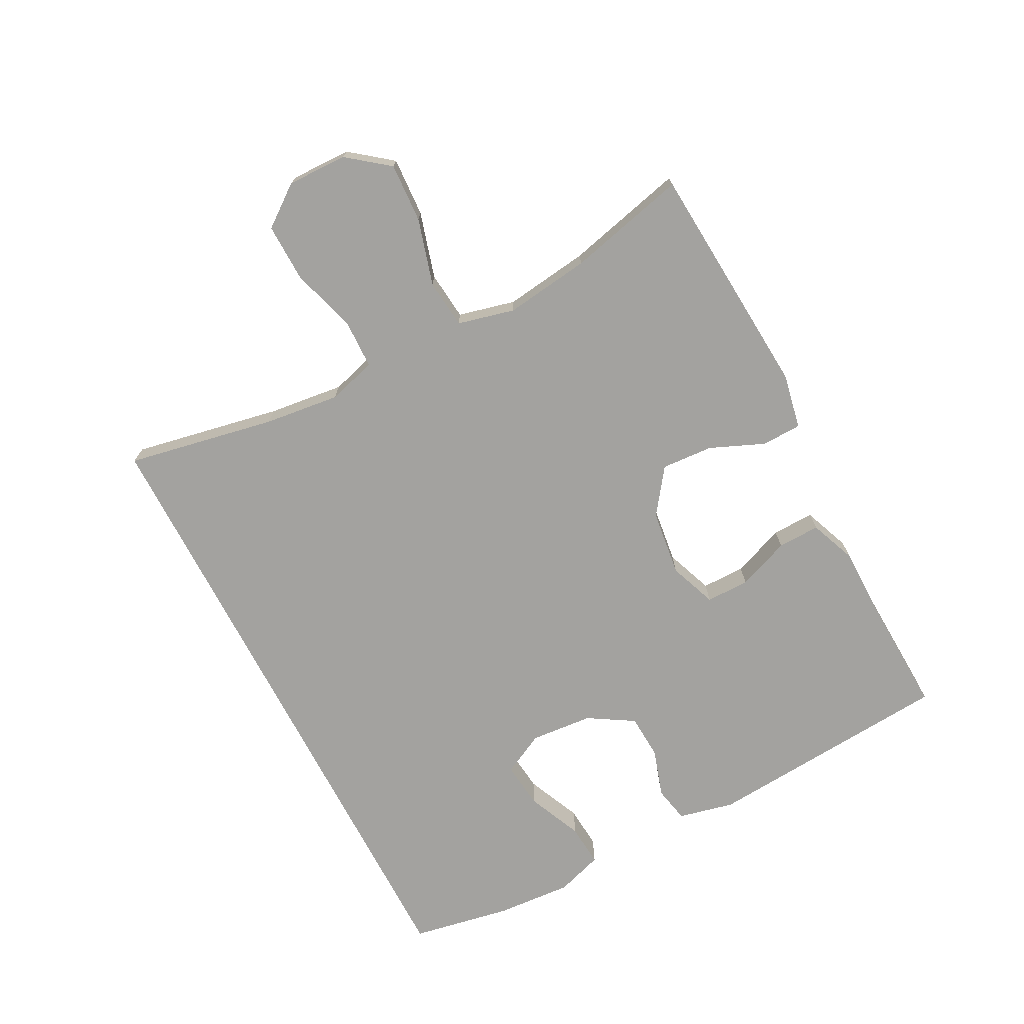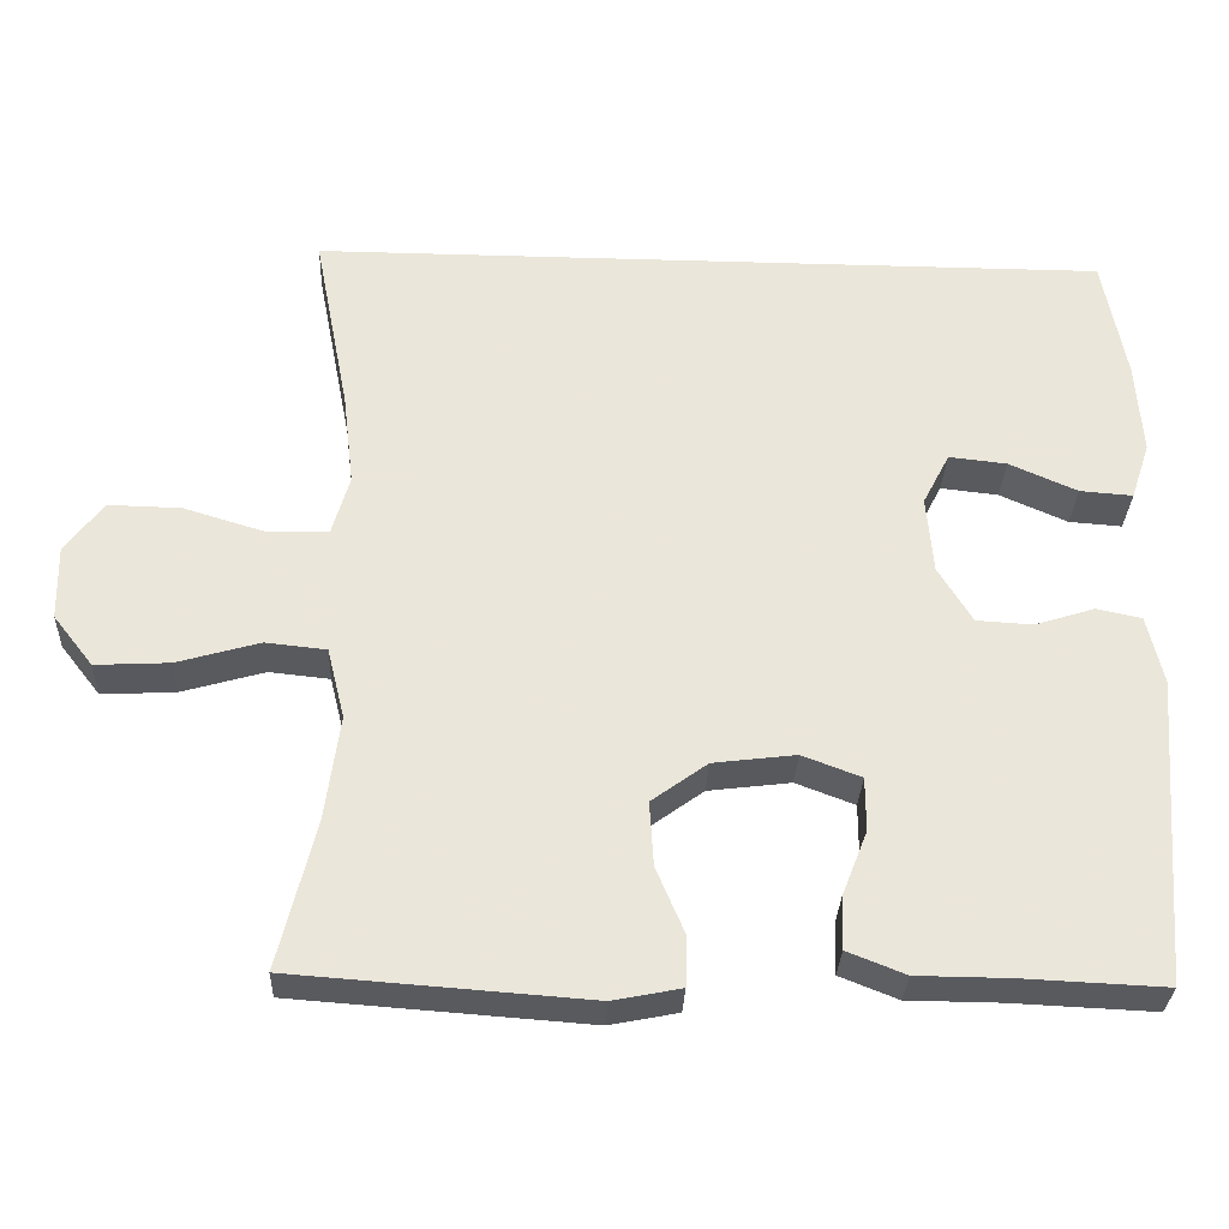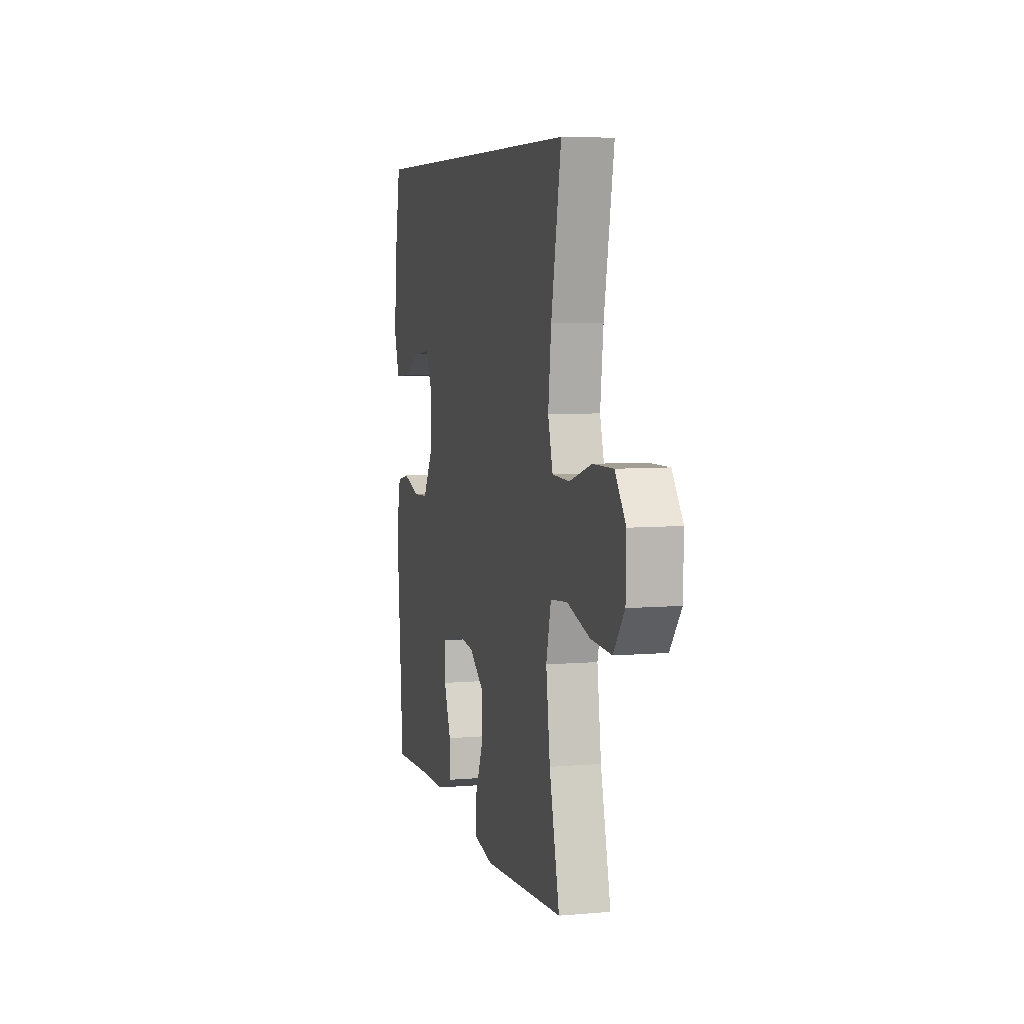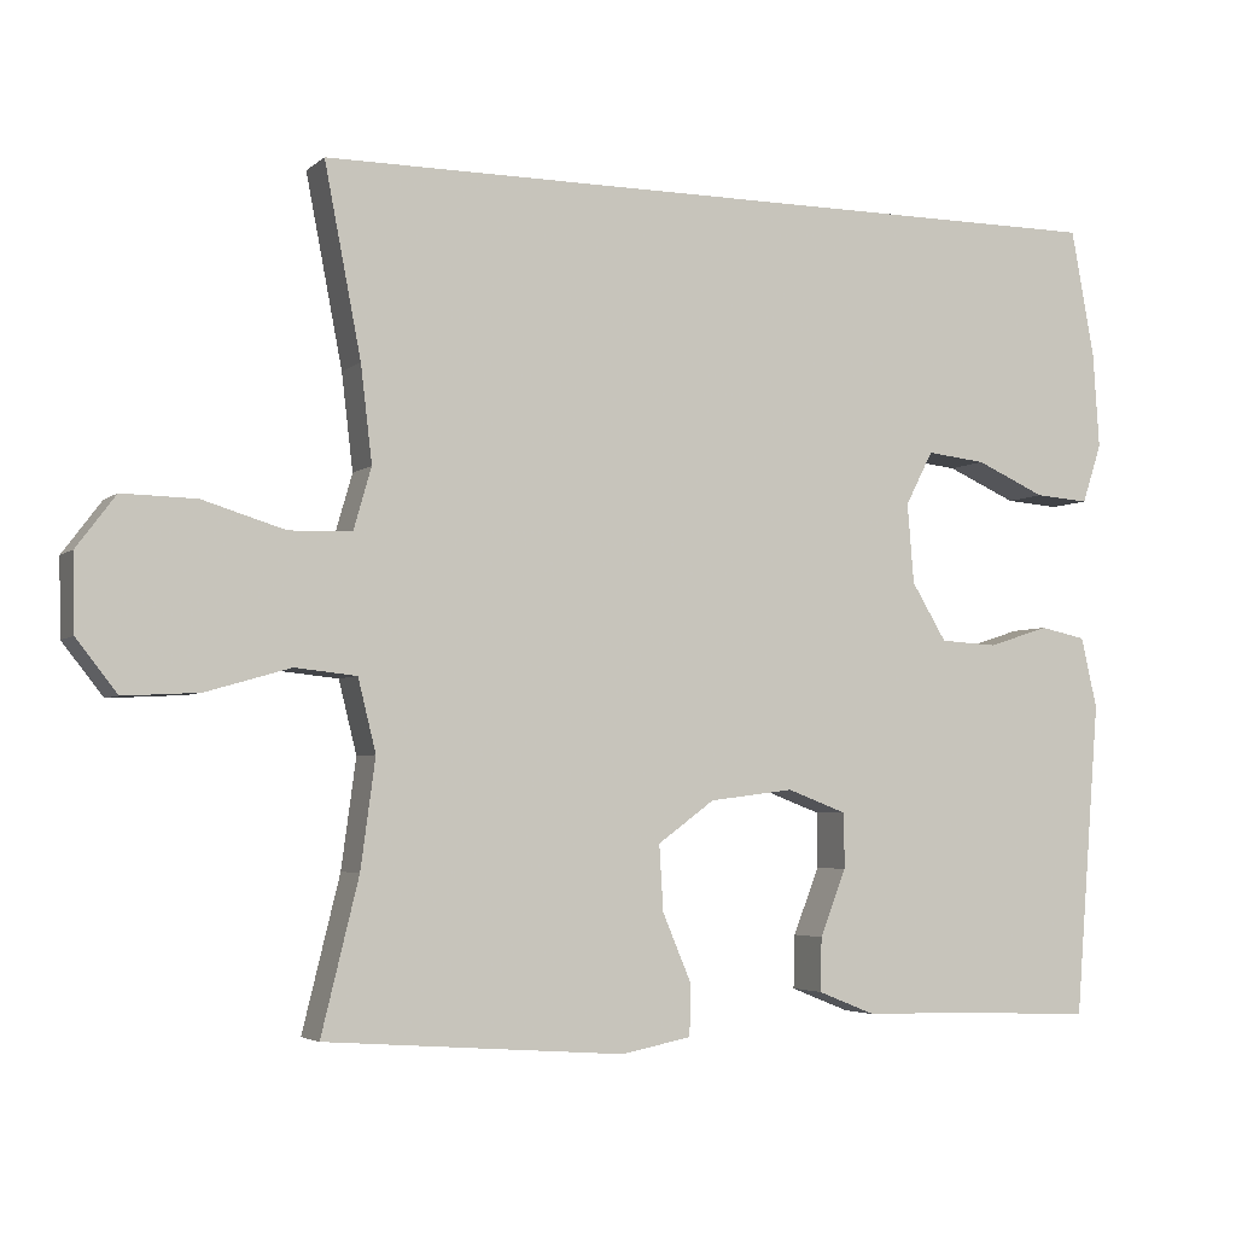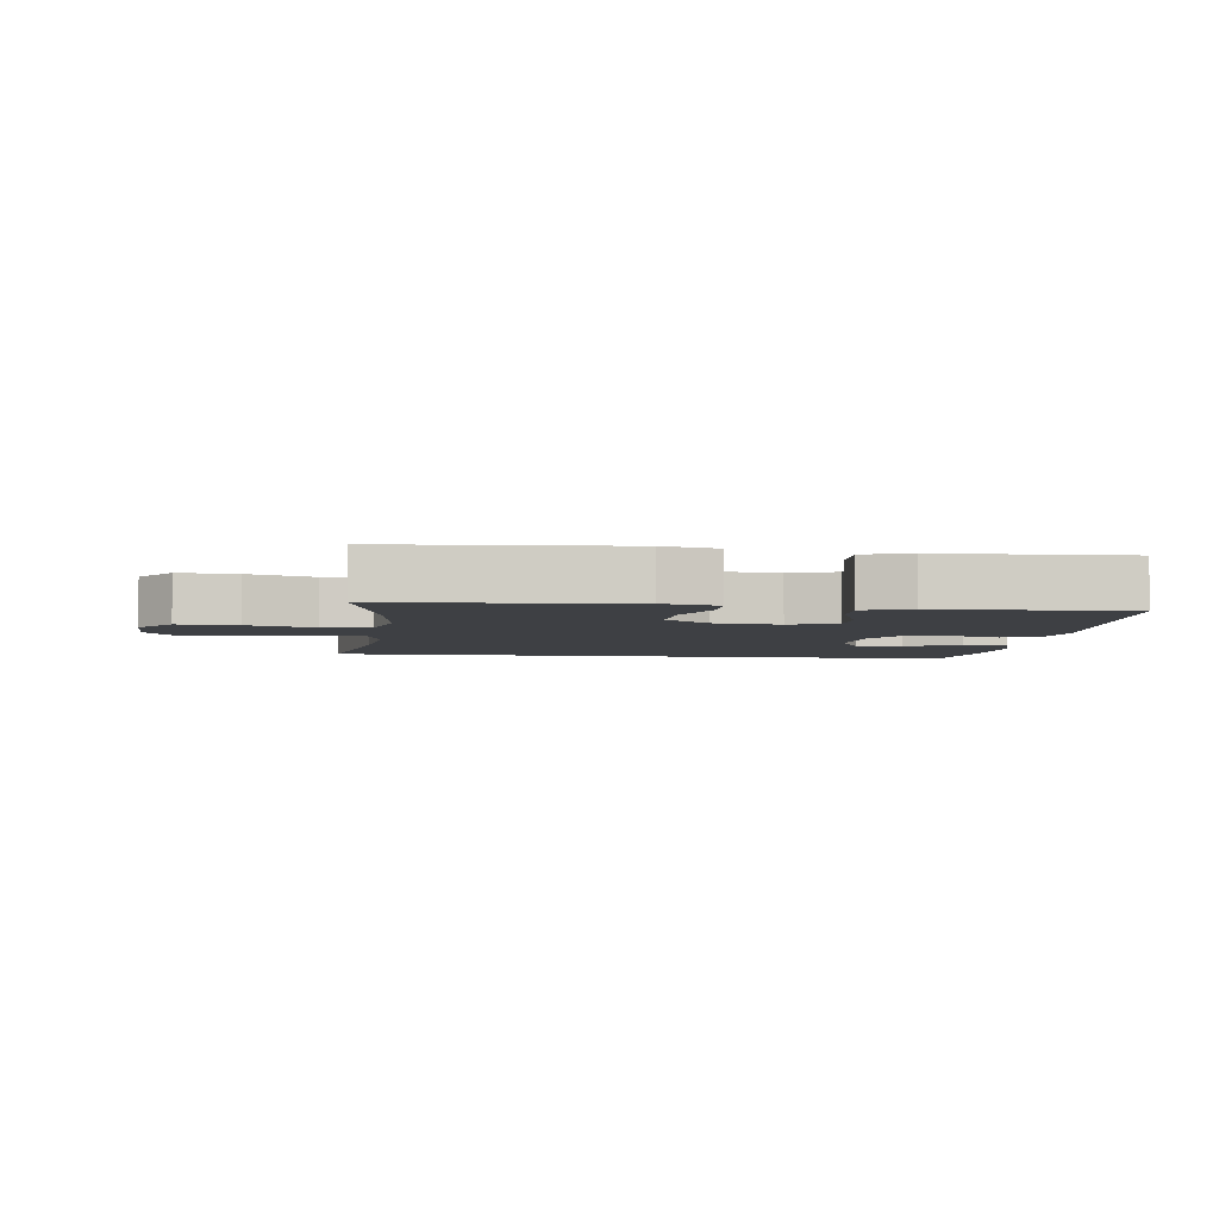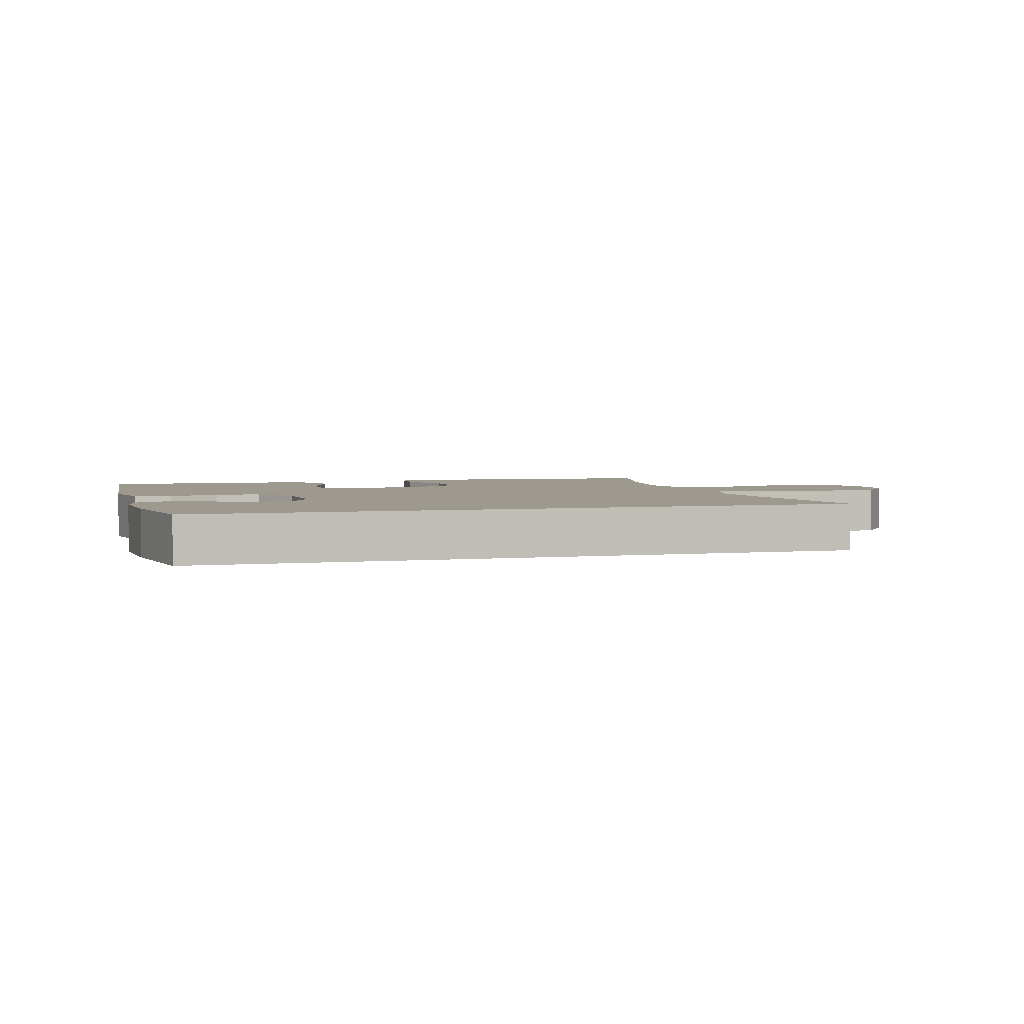
<metadata>
{"format":"obj","ext":"obj","renderer":"f3d","projection":"perspective","resolution":1024,"background":"white","views":[{"elev":-72.4,"azim":117.5,"up":"+Y"},{"elev":-30.9,"azim":177.6,"up":"+Z"},{"elev":6.3,"azim":75.5,"up":"+Z"},{"elev":-4.0,"azim":156.2,"up":"+Z"},{"elev":-4.7,"azim":172.7,"up":"+Y"},{"elev":3.3,"azim":-15.9,"up":"+Y"}]}
</metadata>
<code>
v -0.5 0.07 -0.5
v -0.531 0.07 -0.111
v -0.511 0.07 -0.024
v -0.454 0.07 -0.012
v -0.379 0.07 -0.036
v -0.308 0.07 -0.032
v -0.265 0.07 0.039
v -0.257 0.07 0.137
v -0.291 0.07 0.203
v -0.364 0.07 0.195
v -0.45 0.07 0.157
v -0.517 0.07 0.152
v -0.541 0.07 0.225
v -0.533 0.07 0.343
v -0.504 0.07 0.5
v 0.502 0.07 0.5
v 0.457 0.07 0.267
v 0.443 0.07 0.149
v 0.465 0.07 0.073
v 0.542 0.07 0.071
v 0.644 0.07 0.102
v 0.735 0.07 0.104
v 0.783 0.07 0.04
v 0.781 0.07 -0.054
v 0.731 0.07 -0.118
v 0.638 0.07 -0.113
v 0.534 0.07 -0.083
v 0.458 0.07 -0.091
v 0.436 0.07 -0.18
v 0.454 0.07 -0.313
v 0.5 0.07 -0.5
v 0.13 0.07 -0.527
v 0.044 0.07 -0.51
v 0.042 0.07 -0.448
v 0.078 0.07 -0.363
v 0.083 0.07 -0.282
v 0.013 0.07 -0.231
v -0.091 0.07 -0.218
v -0.165 0.07 -0.246
v -0.165 0.07 -0.314
v -0.133 0.07 -0.396
v -0.131 0.07 -0.462
v -0.204 0.07 -0.491
v -0.32 0.07 -0.492
v -0.5 0 -0.5
v -0.531 0 -0.111
v -0.511 0 -0.024
v -0.454 0 -0.012
v -0.379 0 -0.036
v -0.308 0 -0.032
v -0.265 0 0.039
v -0.257 0 0.137
v -0.291 0 0.203
v -0.364 0 0.195
v -0.45 0 0.157
v -0.517 0 0.152
v -0.541 0 0.225
v -0.533 0 0.343
v -0.504 0 0.5
v 0.502 0 0.5
v 0.457 0 0.267
v 0.443 0 0.149
v 0.465 0 0.073
v 0.542 0 0.071
v 0.644 0 0.102
v 0.735 0 0.104
v 0.783 0 0.04
v 0.781 0 -0.054
v 0.731 0 -0.118
v 0.638 0 -0.113
v 0.534 0 -0.083
v 0.458 0 -0.091
v 0.436 0 -0.18
v 0.454 0 -0.313
v 0.5 0 -0.5
v 0.13 0 -0.527
v 0.044 0 -0.51
v 0.042 0 -0.448
v 0.078 0 -0.363
v 0.083 0 -0.282
v 0.013 0 -0.231
v -0.091 0 -0.218
v -0.165 0 -0.246
v -0.165 0 -0.314
v -0.133 0 -0.396
v -0.131 0 -0.462
v -0.204 0 -0.491
v -0.32 0 -0.492
f 42 43 44
f 41 42 44
f 40 41 44
f 3 4 5
f 2 3 5
f 1 2 5
f 44 1 5
f 40 44 5
f 39 40 5
f 38 39 5 6
f 37 38 6 7
f 36 37 7 8
f 33 34 35
f 32 33 35
f 31 32 35
f 30 31 35
f 29 30 35 36
f 36 8 9
f 29 36 9
f 28 29 9
f 25 26 27
f 24 25 27
f 23 24 27
f 22 23 27
f 21 22 27
f 20 21 27
f 19 20 27 28
f 18 19 28 9
f 15 16 17
f 14 15 17
f 13 14 17
f 13 17 18 9
f 10 11 12 13
f 9 10 13
f 88 87 86
f 88 86 85
f 88 85 84
f 49 48 47
f 49 47 46
f 49 46 45
f 49 45 88
f 49 88 84
f 49 84 83
f 50 49 83 82
f 51 50 82 81
f 52 51 81 80
f 79 78 77
f 79 77 76
f 79 76 75
f 79 75 74
f 80 79 74 73
f 53 52 80
f 53 80 73
f 53 73 72
f 71 70 69
f 71 69 68
f 71 68 67
f 71 67 66
f 71 66 65
f 71 65 64
f 72 71 64 63
f 53 72 63 62
f 61 60 59
f 61 59 58
f 61 58 57
f 53 62 61 57
f 57 56 55 54
f 57 54 53
f 1 45 46 2
f 2 46 47 3
f 3 47 48 4
f 4 48 49 5
f 5 49 50 6
f 6 50 51 7
f 7 51 52 8
f 8 52 53 9
f 9 53 54 10
f 10 54 55 11
f 11 55 56 12
f 12 56 57 13
f 13 57 58 14
f 14 58 59 15
f 15 59 60 16
f 16 60 61 17
f 17 61 62 18
f 18 62 63 19
f 19 63 64 20
f 20 64 65 21
f 21 65 66 22
f 22 66 67 23
f 23 67 68 24
f 24 68 69 25
f 25 69 70 26
f 26 70 71 27
f 27 71 72 28
f 28 72 73 29
f 29 73 74 30
f 30 74 75 31
f 31 75 76 32
f 32 76 77 33
f 33 77 78 34
f 34 78 79 35
f 35 79 80 36
f 36 80 81 37
f 37 81 82 38
f 38 82 83 39
f 39 83 84 40
f 40 84 85 41
f 41 85 86 42
f 42 86 87 43
f 43 87 88 44
f 44 88 45 1

</code>
